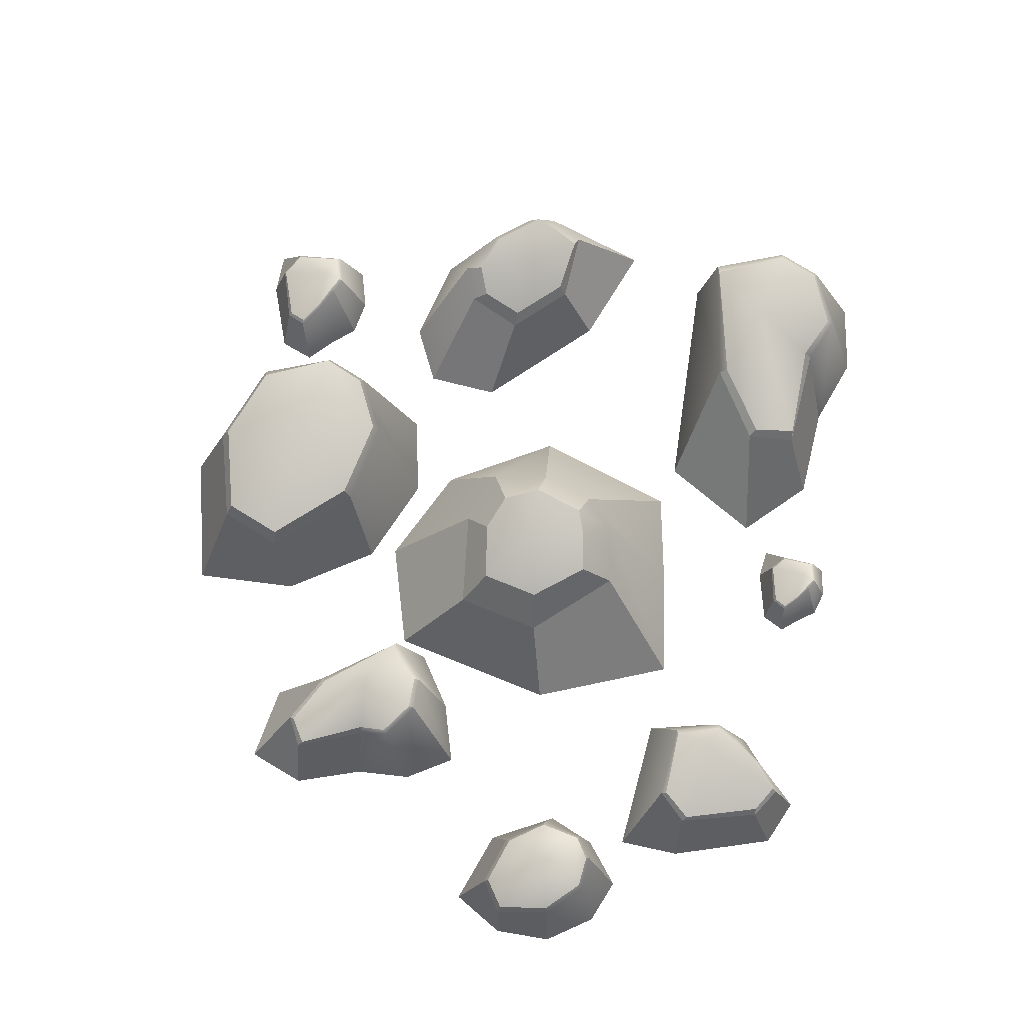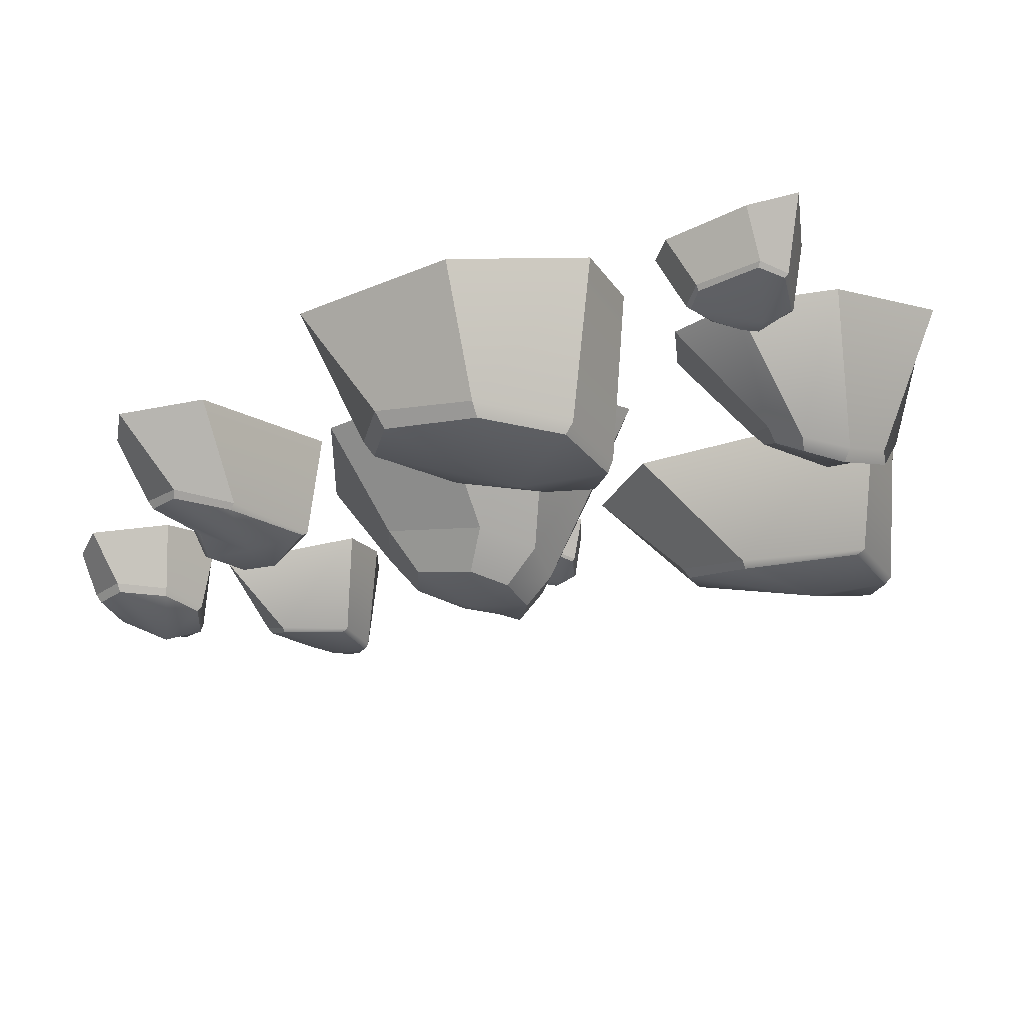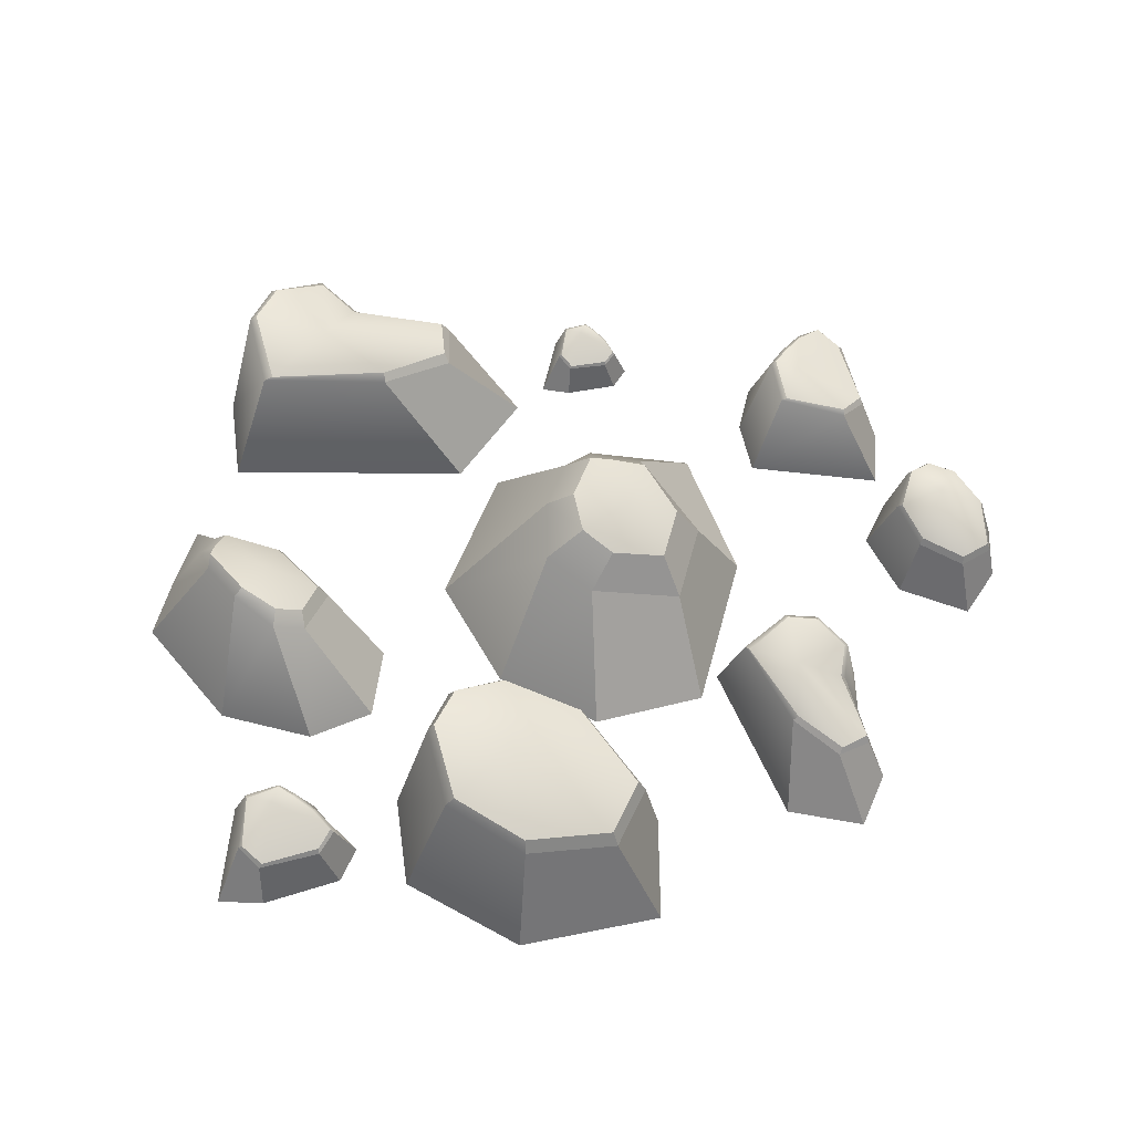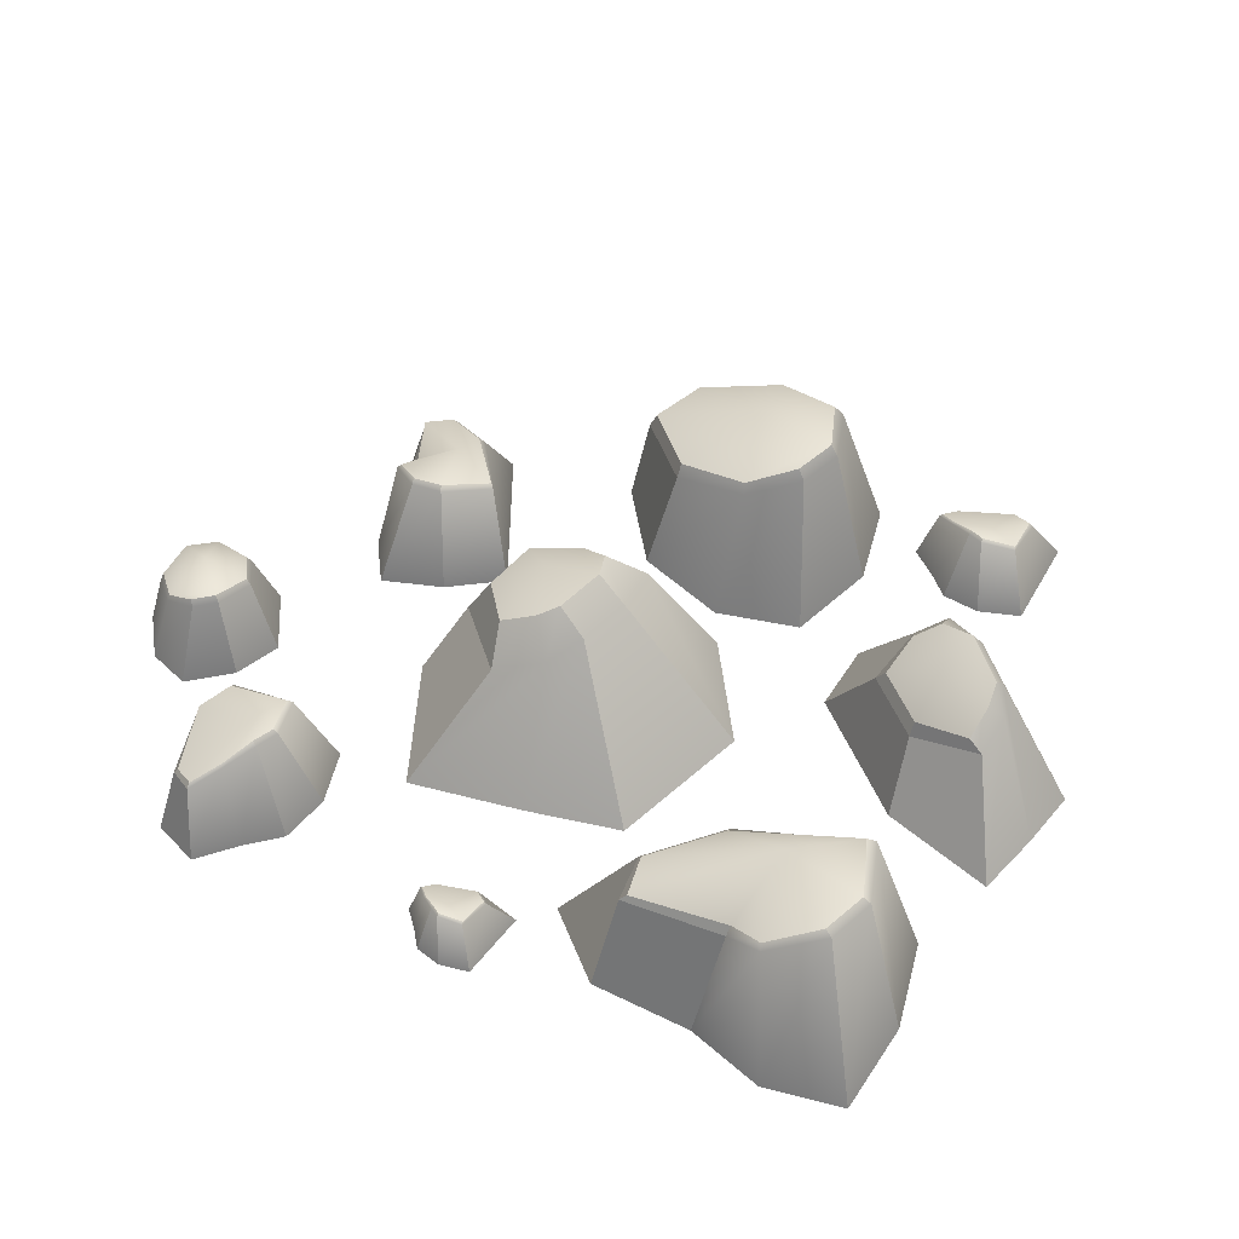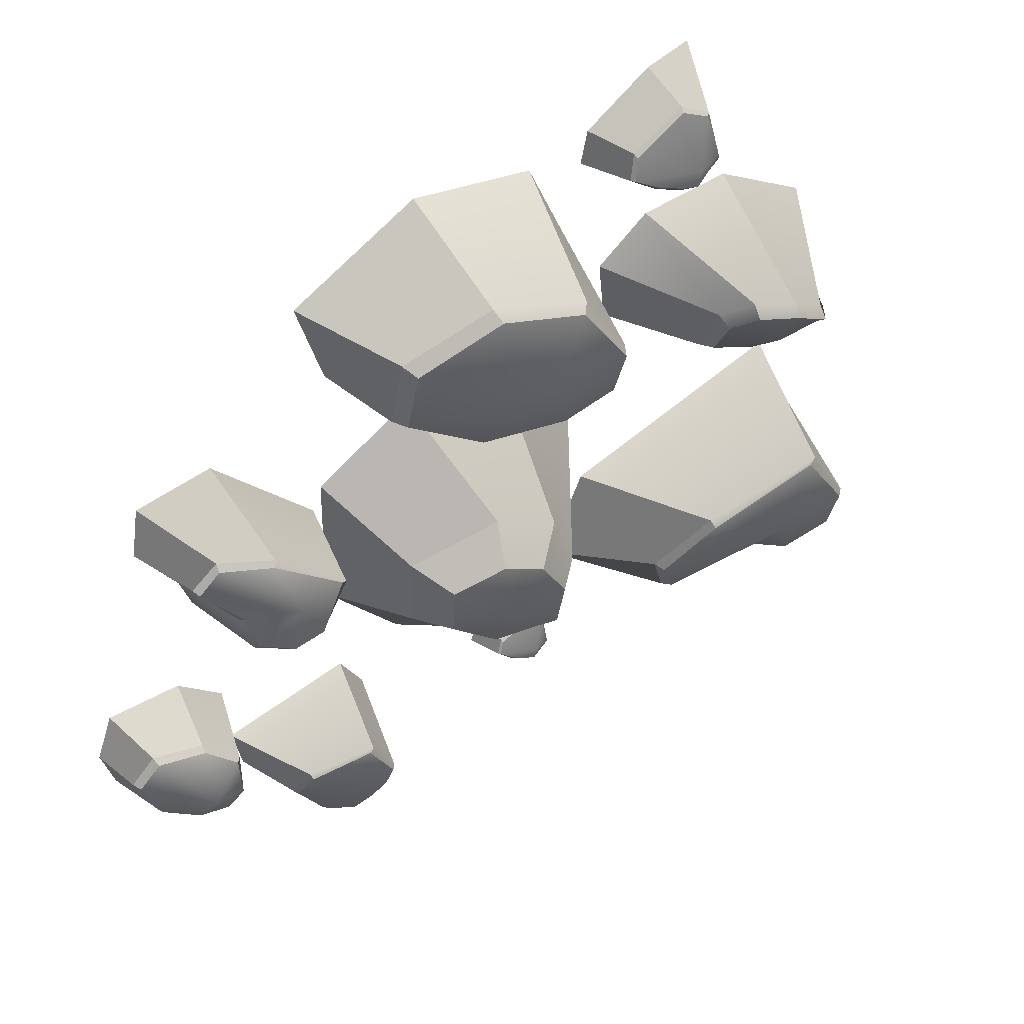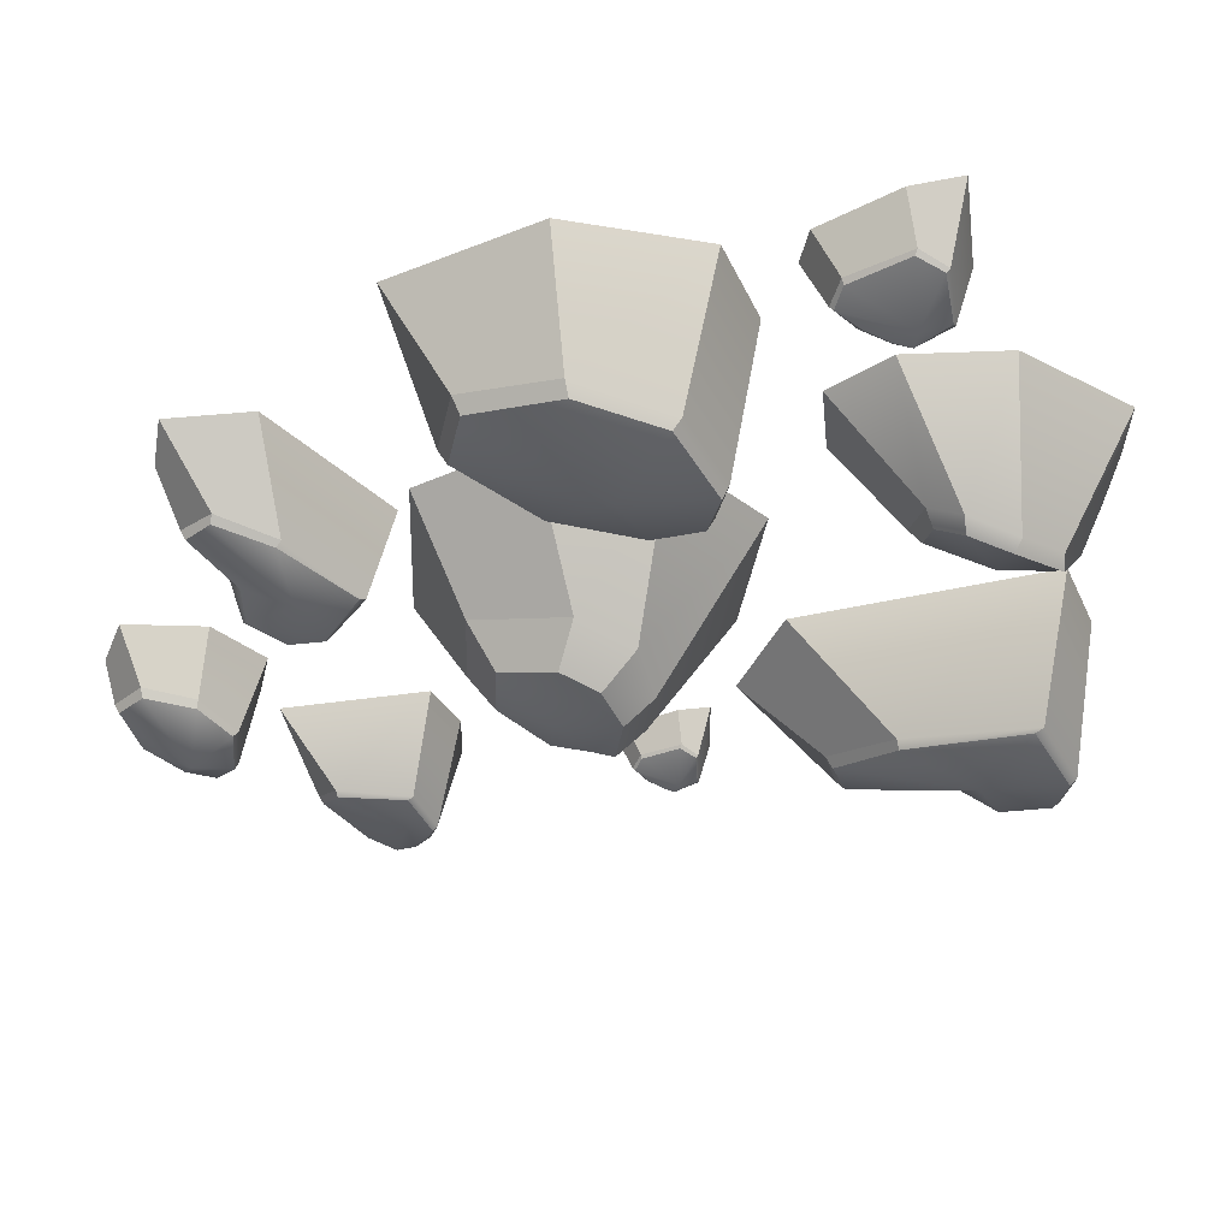
<metadata>
{"format":"obj","ext":"obj","renderer":"f3d","projection":"perspective","resolution":1024,"background":"white","views":[{"elev":66.3,"azim":110.8,"up":"+Y"},{"elev":68.9,"azim":170.1,"up":"+Z"},{"elev":56.6,"azim":12.9,"up":"+Y"},{"elev":46.8,"azim":-144.1,"up":"+Y"},{"elev":52.7,"azim":143.7,"up":"+Z"},{"elev":55.8,"azim":175.8,"up":"+Z"}]}
</metadata>
<code>
g pebbles:default1
v -0.2023 0.002635 0.4103
v 0.1076 0.002635 0.4885
v 0.3925 0.002635 0.3398
v -0.4419 0.002635 0.1408
v 0.4101 0.002635 -0.1416
v -0.3813 0.002635 -0.2827
v -0.1242 0.002635 -0.3837
v 0.1833 0.002635 -0.4897
v -0.1029 0.3916 0.207
v -0.1417 0.4274 0.05024
v 0.03712 0.3215 0.2465
v 0.2814 0.2613 0.1714
v 0.2894 0.2573 -0.07179
v -0.06764 0.3739 -0.1941
v -0.1223 0.4176 -0.102
v 0.07132 0.3044 -0.2476
v -0.01453 0.4613 0.1388
v 0.09293 0.4619 0.01729
v -0.06267 0.4977 0.04737
v 0.07948 0.4143 0.1653
v 0.2199 0.3725 0.1149
v 0.2253 0.3698 -0.04838
v 0.009154 0.4495 -0.1305
v -0.0443 0.4885 -0.09625
v 0.1024 0.4028 -0.1664
v -0.2995 0.002635 1.116
v 0.05368 0.002635 1.226
v 0.4171 0.002635 1.058
v -0.3937 0.002635 0.8704
v 0.3483 0.002635 0.7649
v -0.3567 0.002635 0.5962
v -0.131 0.002635 0.5031
v 0.1451 0.002635 0.5582
v -0.1878 0.3916 1.043
v -0.2863 0.4274 0.8529
v 0.04516 0.3215 1.102
v 0.2762 0.2613 0.9939
v 0.314 0.2573 0.8071
v -0.1326 0.3739 0.6218
v -0.2602 0.4176 0.7239
v 0.09596 0.3044 0.6313
v -0.1655 0.4165 1.03
v -0.04417 0.4635 0.8581
v -0.2668 0.4619 0.8487
v 0.03951 0.3578 1.081
v 0.2597 0.3056 0.9793
v 0.2936 0.3022 0.8134
v -0.1239 0.4017 0.6373
v -0.2399 0.4504 0.727
v 0.09534 0.3435 0.6501
v -1.189 0.002635 -0.1404
v -0.5039 0.002635 -0.29
v -0.3897 0.002635 -0.5847
v -1.284 0.002635 -0.3864
v -0.5948 0.002635 -0.7212
v -1.303 0.002635 -0.6506
v -1.097 0.002635 -0.7237
v -0.8744 0.002635 -0.6886
v -1.078 0.4088 -0.214
v -1.176 0.4446 -0.4039
v -0.7417 0.3388 -0.3407
v -0.5838 0.2785 -0.5021
v -0.6191 0.2745 -0.6357
v -1.022 0.3912 -0.635
v -1.15 0.4349 -0.5329
v -0.9069 0.3217 -0.6022
v -1.055 0.4165 -0.2264
v -0.9341 0.4635 -0.3987
v -1.157 0.4619 -0.4081
v -0.7474 0.3578 -0.3621
v -0.6003 0.3056 -0.5168
v -0.6395 0.3022 -0.6295
v -1.014 0.4017 -0.6195
v -1.13 0.4504 -0.5298
v -0.9076 0.3435 -0.5834
v 0.3886 0.002635 -0.5173
v 0.7746 0.002635 -0.5551
v 0.7502 0.002635 -0.7239
v 0.3195 0.002635 -0.6676
v 0.6076 0.002635 -0.9836
v 0.3213 0.002635 -0.8133
v 0.3963 0.002635 -0.9052
v 0.4701 0.002635 -1.015
v 0.4467 0.2574 -0.6054
v 0.3929 0.2799 -0.7226
v 0.6414 0.2135 -0.6249
v 0.6904 0.1757 -0.7122
v 0.5923 0.1732 -0.916
v 0.4533 0.2463 -0.8755
v 0.4133 0.2737 -0.7835
v 0.5078 0.2028 -0.953
v 0.4607 0.2622 -0.6132
v 0.4727 0.2917 -0.7153
v 0.4051 0.2907 -0.7252
v 0.6379 0.2254 -0.6383
v 0.6801 0.1927 -0.7213
v 0.5795 0.1906 -0.9121
v 0.4587 0.253 -0.8658
v 0.426 0.2835 -0.7815
v 0.5074 0.2164 -0.9412
v -0.33 0.002635 -0.8692
v -0.3275 0.002635 -0.6754
v -0.2424 0.002635 -0.6804
v -0.2522 0.002635 -0.8973
v -0.107 0.002635 -0.7404
v -0.1797 0.002635 -0.8902
v -0.1371 0.002635 -0.849
v -0.08542 0.002635 -0.8075
v -0.2885 0.13 -0.8366
v -0.2279 0.1412 -0.8584
v -0.2871 0.108 -0.7387
v -0.2457 0.08916 -0.7106
v -0.14 0.08791 -0.7509
v -0.1543 0.1245 -0.8218
v -0.1984 0.1382 -0.8457
v -0.118 0.1027 -0.7914
v -0.2852 0.1324 -0.8293
v -0.2349 0.1472 -0.8189
v -0.2271 0.1467 -0.8522
v -0.2802 0.114 -0.7399
v -0.2407 0.09764 -0.7154
v -0.1414 0.09659 -0.7574
v -0.1593 0.1278 -0.8195
v -0.1999 0.1431 -0.8394
v -0.1238 0.1095 -0.7921
v 0.7809 0.002635 -0.3225
v 0.9067 0.002635 -0.1683
v 1.12 0.002635 -0.1359
v 0.8117 0.002635 -0.4608
v 1.176 0.002635 -0.2877
v 0.9097 0.002635 -0.5729
v 1.039 0.002635 -0.5476
v 1.146 0.002635 -0.4408
v 0.8528 0.212 -0.3223
v 0.8651 0.2312 -0.4368
v 0.9397 0.1743 -0.2264
v 1.076 0.1418 -0.2063
v 1.148 0.1397 -0.2789
v 1.003 0.2025 -0.4948
v 0.9151 0.226 -0.4869
v 1.102 0.1651 -0.4226
v 0.8665 0.2254 -0.3212
v 0.9721 0.2821 -0.3625
v 0.875 0.2498 -0.4329
v 0.9435 0.1938 -0.2377
v 1.072 0.1657 -0.2178
v 1.137 0.1639 -0.2822
v 1.002 0.2174 -0.4853
v 0.9233 0.2436 -0.4795
v 1.097 0.1861 -0.4144
v -0.6961 0.002635 0.7235
v -0.5423 0.002635 0.6093
v -0.5634 0.002635 0.4007
v -0.969 0.002635 0.7137
v -0.9125 0.002635 0.1662
v -1.262 0.002635 0.4854
v -1.257 0.002635 0.3128
v -1.239 0.002635 0.1132
v -0.815 0.3424 0.5797
v -0.9425 0.3736 0.525
v -0.7424 0.2812 0.53
v -0.7219 0.2286 0.3758
v -0.8986 0.2251 0.2577
v -1.099 0.3269 0.3742
v -1.049 0.3651 0.4441
v -1.096 0.2662 0.2814
v -0.8197 0.3641 0.5325
v -0.8984 0.3701 0.4022
v -0.9224 0.4038 0.5082
v -0.7589 0.3129 0.4909
v -0.7508 0.2672 0.3759
v -0.8989 0.2643 0.2769
v -1.058 0.3512 0.3602
v -1.047 0.3938 0.4128
v -1.055 0.3003 0.2824
v 0.4228 0.002635 0.2585
v 0.7044 0.002635 0.6533
v 0.9227 0.002635 0.6457
v 0.5535 0.002635 0.1317
v 0.9537 0.002635 0.4782
v 0.7161 0.002635 0.04736
v 0.8185 0.002635 0.1582
v 0.8568 0.002635 0.3094
v 0.4999 0.2834 0.3094
v 0.5938 0.3082 0.1951
v 0.6719 0.235 0.4884
v 0.8175 0.1934 0.5448
v 0.8928 0.1906 0.486
v 0.7825 0.2712 0.2299
v 0.6829 0.3014 0.1766
v 0.7931 0.2232 0.3122
v 0.5139 0.2887 0.3202
v 0.6564 0.3212 0.3504
v 0.6018 0.3201 0.2064
v 0.684 0.2482 0.479
v 0.8223 0.2121 0.5304
v 0.8833 0.2097 0.4748
v 0.775 0.2785 0.2396
v 0.6865 0.3122 0.1903
v 0.781 0.2382 0.317
v -0.8388 0.002635 0.999
v -0.7986 0.002635 1.286
v -0.6734 0.002635 1.262
v -0.7289 0.002635 0.9428
v -0.4841 0.002635 1.148
v -0.6201 0.002635 0.9395
v -0.5492 0.002635 0.9926
v -0.4649 0.002635 1.044
v -0.7713 0.1929 1.04
v -0.6856 0.2096 0.9958
v -0.7507 0.1601 1.184
v -0.6841 0.1318 1.218
v -0.5351 0.13 1.138
v -0.5696 0.1846 1.036
v -0.6395 0.2051 1.009
v -0.5101 0.1521 1.074
v -0.765 0.1965 1.05
v -0.6885 0.2185 1.056
v -0.6832 0.2177 1.005
v -0.7408 0.169 1.181
v -0.6775 0.1445 1.21
v -0.5384 0.1429 1.129
v -0.5767 0.1895 1.04
v -0.6405 0.2124 1.019
v -0.5189 0.1623 1.074
g pebbles:polySurface26 pebbles:polySurface27 pebbles:polySurface28 pebbles:polySurface29 pebbles:polySurface1
f 17 18 19
f 17 20 18
f 20 21 18
f 18 21 22
f 19 18 23 24
f 18 25 23
f 18 22 25
f 4 1 9 10
f 1 2 11 9
f 2 3 12 11
f 3 5 13 12
f 7 6 15 14
f 6 4 10 15
f 8 7 14 16
f 5 8 16 13
f 10 9 17 19
f 9 11 20 17
f 11 12 21 20
f 12 13 22 21
f 14 15 24 23
f 15 10 19 24
f 16 14 23 25
f 13 16 25 22
g pebbles:polySurface27 pebbles:polySurface28 pebbles:polySurface29 pebbles:polySurface30 pebbles:polySurface1
f 42 43 44
f 42 45 43
f 45 46 43
f 43 46 47
f 44 43 48 49
f 43 50 48
f 43 47 50
f 29 26 34 35
f 26 27 36 34
f 27 28 37 36
f 28 30 38 37
f 32 31 40 39
f 31 29 35 40
f 33 32 39 41
f 30 33 41 38
f 35 34 42 44
f 34 36 45 42
f 36 37 46 45
f 37 38 47 46
f 39 40 49 48
f 40 35 44 49
f 41 39 48 50
f 38 41 50 47
g pebbles:polySurface27 pebbles:polySurface28 pebbles:polySurface29 pebbles:polySurface31 pebbles:polySurface1
f 67 68 69
f 67 70 68
f 70 71 68
f 68 71 72
f 69 68 73 74
f 68 75 73
f 68 72 75
f 54 51 59 60
f 51 52 61 59
f 52 53 62 61
f 53 55 63 62
f 57 56 65 64
f 56 54 60 65
f 58 57 64 66
f 55 58 66 63
f 60 59 67 69
f 59 61 70 67
f 61 62 71 70
f 62 63 72 71
f 64 65 74 73
f 65 60 69 74
f 66 64 73 75
f 63 66 75 72
g pebbles:polySurface27 pebbles:polySurface28 pebbles:polySurface29 pebbles:polySurface32 pebbles:polySurface1
f 92 93 94
f 92 95 93
f 95 96 93
f 93 96 97
f 94 93 98 99
f 93 100 98
f 93 97 100
f 79 76 84 85
f 76 77 86 84
f 77 78 87 86
f 78 80 88 87
f 82 81 90 89
f 81 79 85 90
f 83 82 89 91
f 80 83 91 88
f 85 84 92 94
f 84 86 95 92
f 86 87 96 95
f 87 88 97 96
f 89 90 99 98
f 90 85 94 99
f 91 89 98 100
f 88 91 100 97
g pebbles:polySurface27 pebbles:polySurface28 pebbles:polySurface29 pebbles:polySurface33 pebbles:polySurface1
f 117 118 119
f 117 120 118
f 120 121 118
f 118 121 122
f 119 118 123 124
f 118 125 123
f 118 122 125
f 104 101 109 110
f 101 102 111 109
f 102 103 112 111
f 103 105 113 112
f 107 106 115 114
f 106 104 110 115
f 108 107 114 116
f 105 108 116 113
f 110 109 117 119
f 109 111 120 117
f 111 112 121 120
f 112 113 122 121
f 114 115 124 123
f 115 110 119 124
f 116 114 123 125
f 113 116 125 122
g pebbles:polySurface27 pebbles:polySurface28 pebbles:polySurface29 pebbles:polySurface34 pebbles:polySurface1
f 142 143 144
f 142 145 143
f 145 146 143
f 143 146 147
f 144 143 148 149
f 143 150 148
f 143 147 150
f 129 126 134 135
f 126 127 136 134
f 127 128 137 136
f 128 130 138 137
f 132 131 140 139
f 131 129 135 140
f 133 132 139 141
f 130 133 141 138
f 135 134 142 144
f 134 136 145 142
f 136 137 146 145
f 137 138 147 146
f 139 140 149 148
f 140 135 144 149
f 141 139 148 150
f 138 141 150 147
g pebbles:polySurface27 pebbles:polySurface28 pebbles:polySurface29 pebbles:polySurface35 pebbles:polySurface1
f 167 168 169
f 167 170 168
f 170 171 168
f 168 171 172
f 169 168 173 174
f 168 175 173
f 168 172 175
f 154 151 159 160
f 151 152 161 159
f 152 153 162 161
f 153 155 163 162
f 157 156 165 164
f 156 154 160 165
f 158 157 164 166
f 155 158 166 163
f 160 159 167 169
f 159 161 170 167
f 161 162 171 170
f 162 163 172 171
f 164 165 174 173
f 165 160 169 174
f 166 164 173 175
f 163 166 175 172
g pebbles:polySurface27 pebbles:polySurface28 pebbles:polySurface29 pebbles:polySurface36 pebbles:polySurface1
f 192 193 194
f 192 195 193
f 195 196 193
f 193 196 197
f 194 193 198 199
f 193 200 198
f 193 197 200
f 179 176 184 185
f 176 177 186 184
f 177 178 187 186
f 178 180 188 187
f 182 181 190 189
f 181 179 185 190
f 183 182 189 191
f 180 183 191 188
f 185 184 192 194
f 184 186 195 192
f 186 187 196 195
f 187 188 197 196
f 189 190 199 198
f 190 185 194 199
f 191 189 198 200
f 188 191 200 197
g pebbles:polySurface27 pebbles:polySurface28 pebbles:polySurface29 pebbles:polySurface37 pebbles:polySurface1
f 217 218 219
f 217 220 218
f 220 221 218
f 218 221 222
f 219 218 223 224
f 218 225 223
f 218 222 225
f 204 201 209 210
f 201 202 211 209
f 202 203 212 211
f 203 205 213 212
f 207 206 215 214
f 206 204 210 215
f 208 207 214 216
f 205 208 216 213
f 210 209 217 219
f 209 211 220 217
f 211 212 221 220
f 212 213 222 221
f 214 215 224 223
f 215 210 219 224
f 216 214 223 225
f 213 216 225 222

</code>
